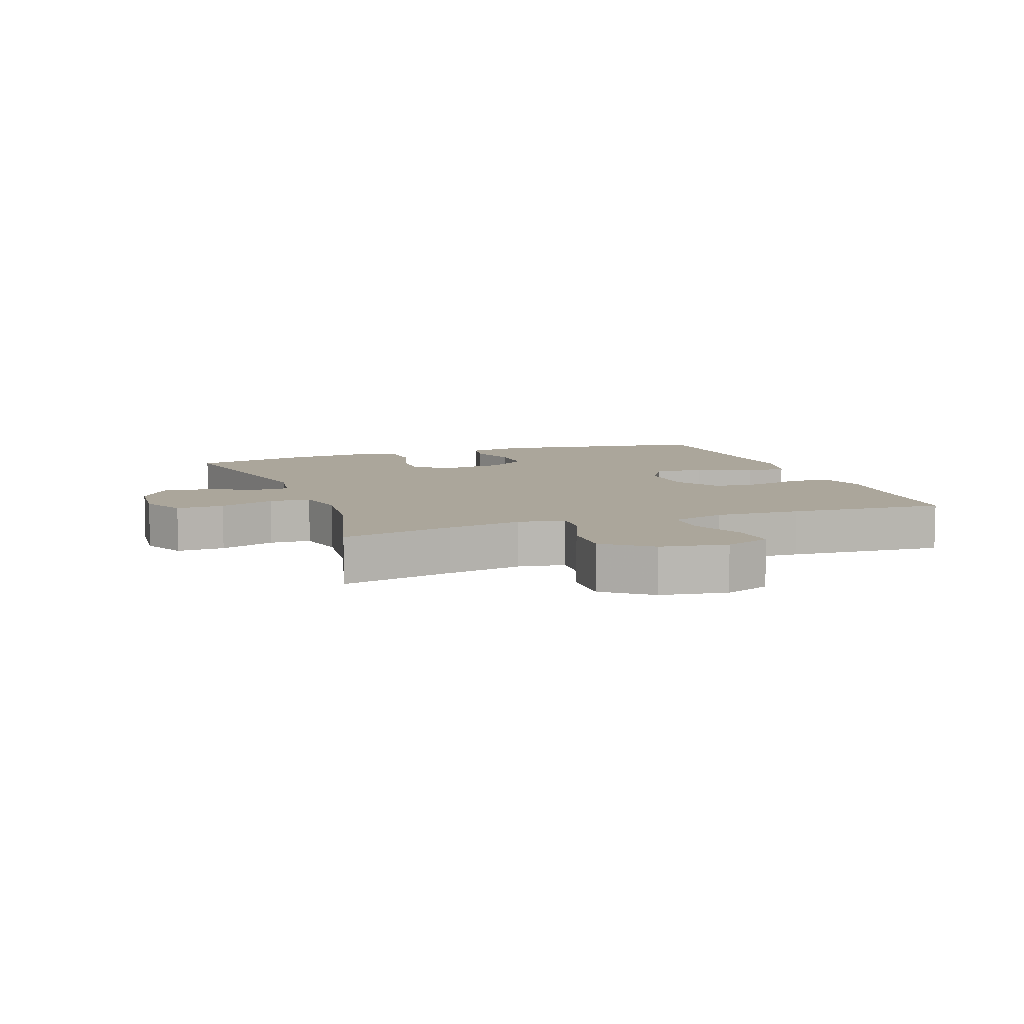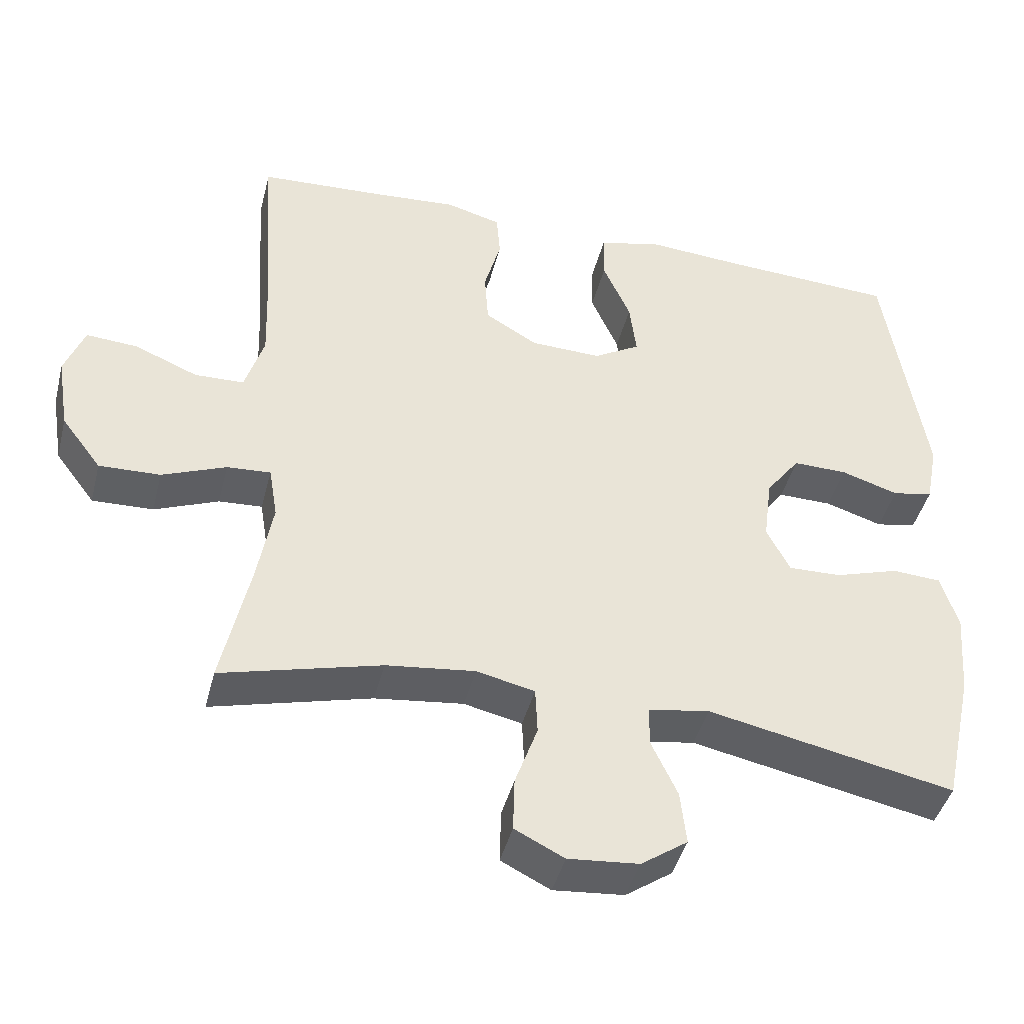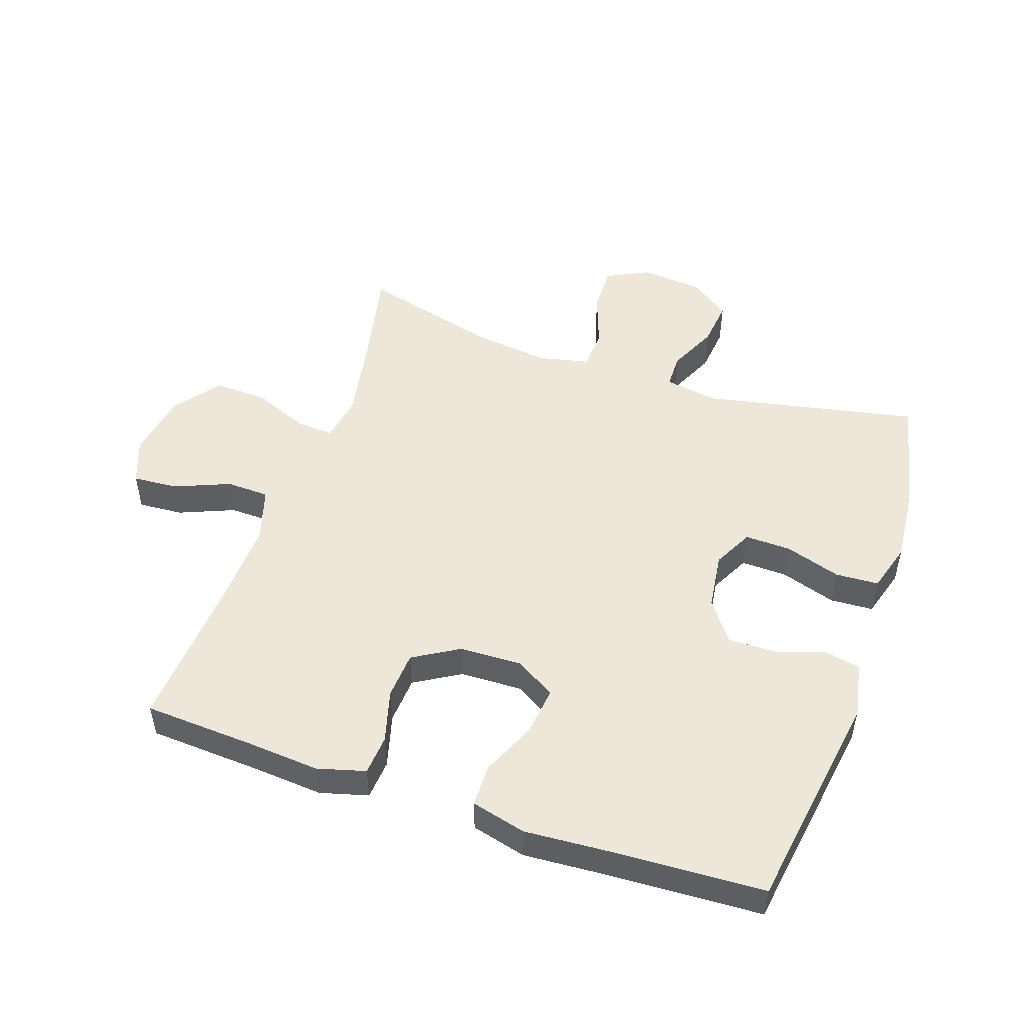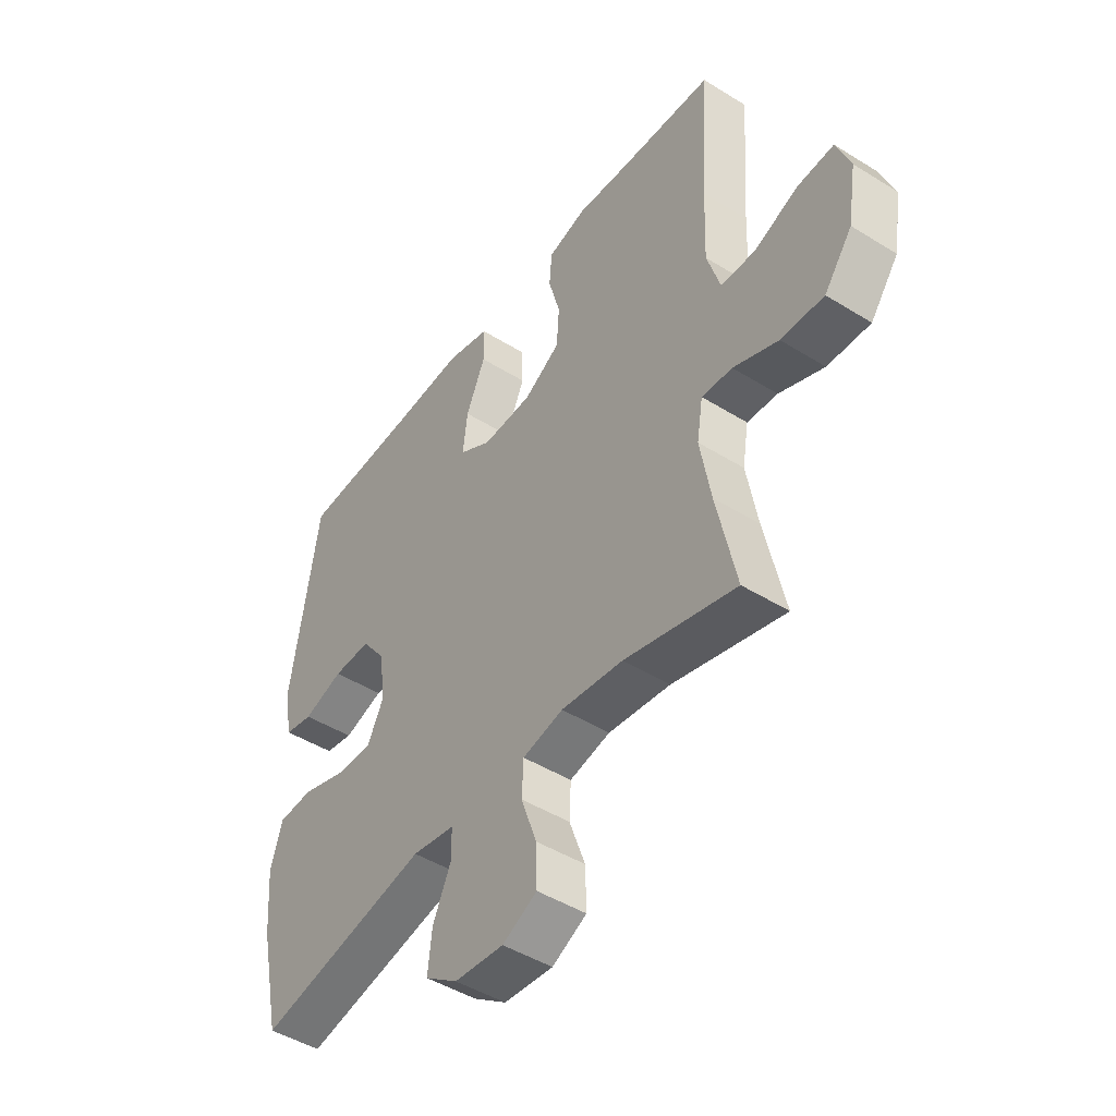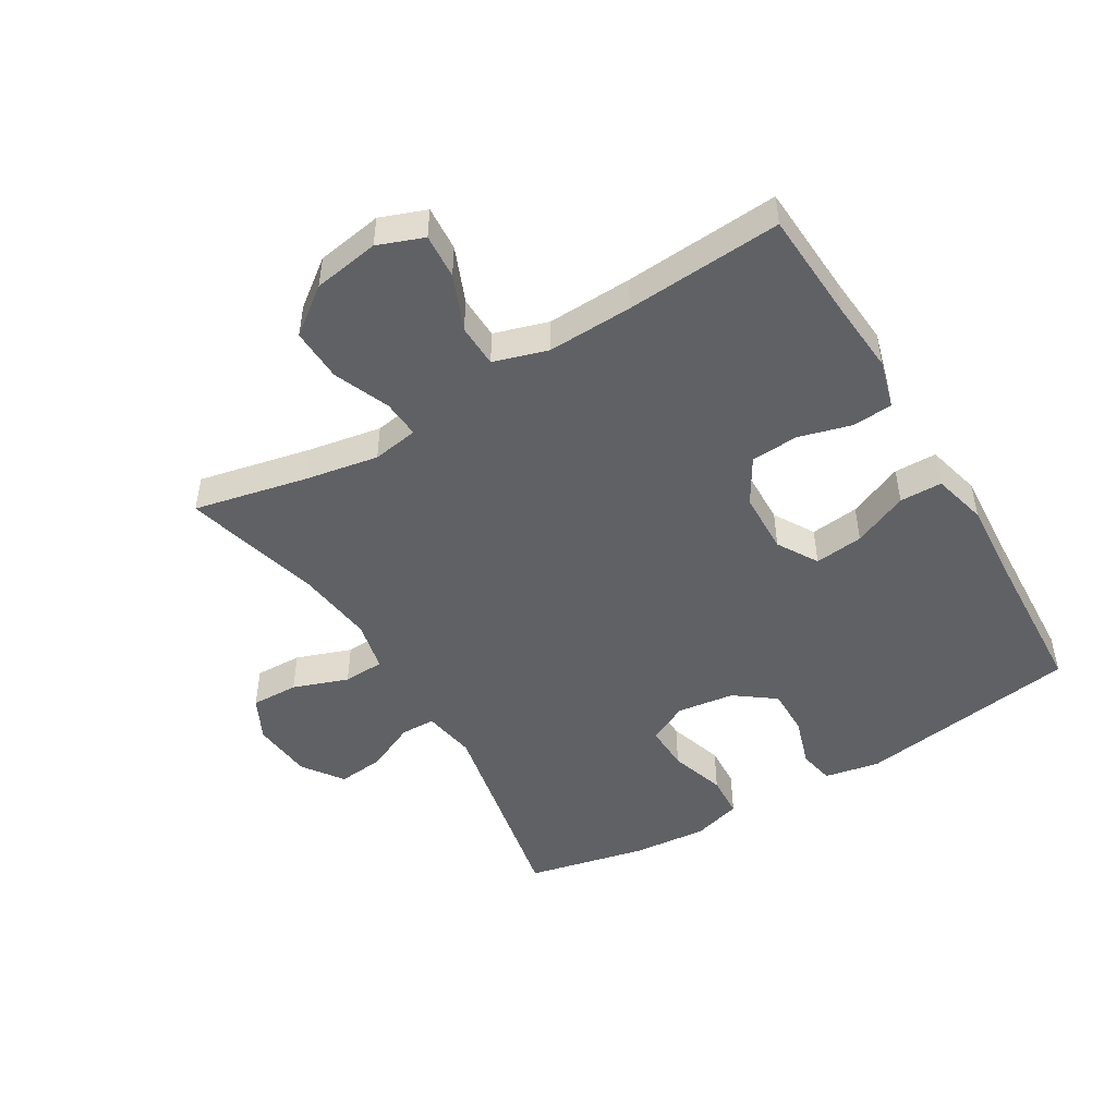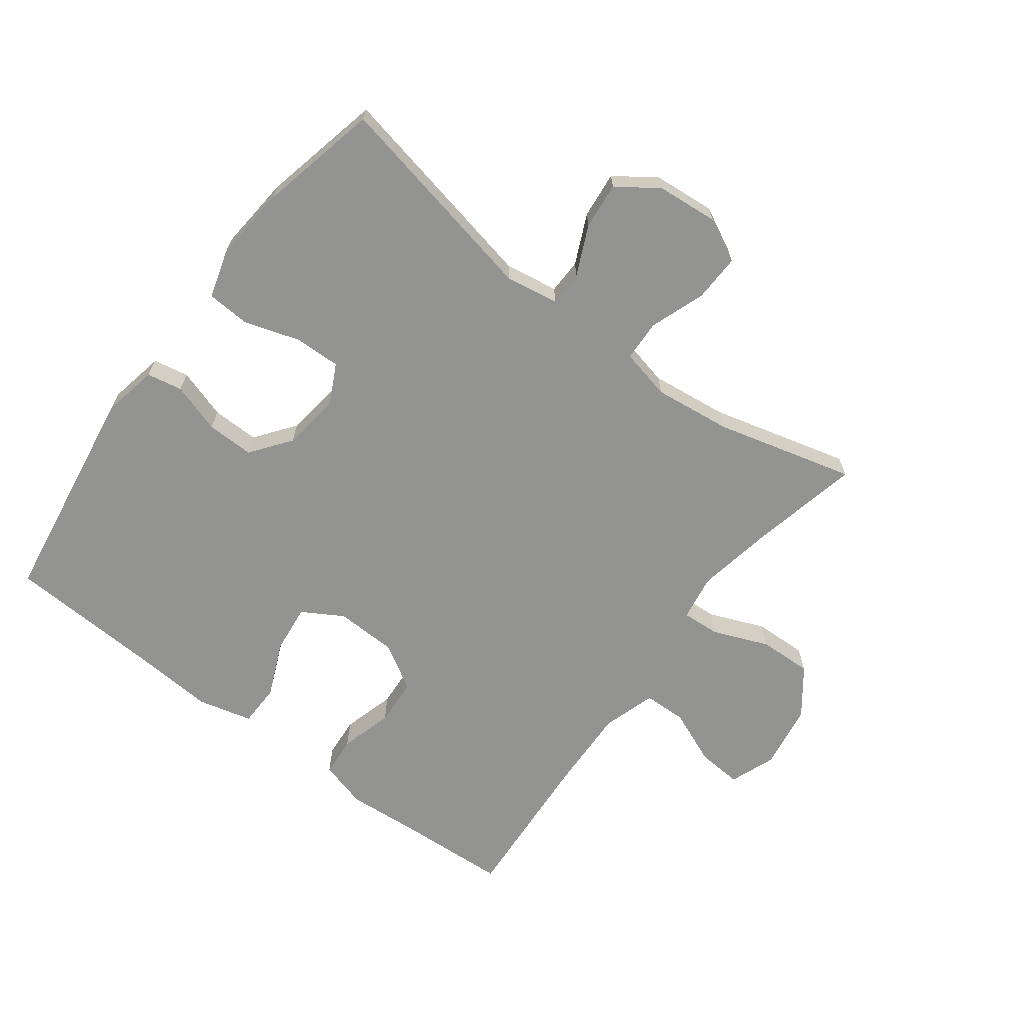
<metadata>
{"format":"obj","ext":"obj","renderer":"f3d","projection":"perspective","resolution":1024,"background":"white","views":[{"elev":8.0,"azim":-109.9,"up":"+Y"},{"elev":-43.6,"azim":-14.2,"up":"+Z"},{"elev":50.1,"azim":18.9,"up":"+Y"},{"elev":-46.5,"azim":-125.3,"up":"+Z"},{"elev":-48.2,"azim":-59.1,"up":"+Y"},{"elev":-66.6,"azim":142.9,"up":"+Y"}]}
</metadata>
<code>
v -0.5 0.07 -0.5
v -0.462 0.07 -0.323
v -0.441 0.07 -0.205
v -0.453 0.07 -0.132
v -0.513 0.07 -0.136
v -0.601 0.07 -0.172
v -0.685 0.07 -0.175
v -0.74 0.07 -0.102
v -0.757 0.07 0.002
v -0.73 0.07 0.074
v -0.659 0.07 0.069
v -0.572 0.07 0.033
v -0.504 0.07 0.035
v -0.478 0.07 0.12
v -0.483 0.07 0.254
v -0.5 0.07 0.5
v -0.325 0.07 0.51
v -0.211 0.07 0.519
v -0.135 0.07 0.498
v -0.13 0.07 0.435
v -0.153 0.07 0.351
v -0.148 0.07 0.276
v -0.076 0.07 0.233
v 0.022 0.07 0.23
v 0.086 0.07 0.268
v 0.077 0.07 0.345
v 0.039 0.07 0.432
v 0.04 0.07 0.499
v 0.126 0.07 0.521
v 0.259 0.07 0.512
v 0.5 0.07 0.5
v 0.554 0.07 0.148
v 0.537 0.07 0.061
v 0.481 0.07 0.05
v 0.402 0.07 0.075
v 0.327 0.07 0.076
v 0.28 0.07 0.013
v 0.268 0.07 -0.078
v 0.3 0.07 -0.141
v 0.373 0.07 -0.139
v 0.461 0.07 -0.111
v 0.529 0.07 -0.115
v 0.552 0.07 -0.192
v 0.542 0.07 -0.31
v 0.5 0.07 -0.5
v 0.161 0.07 -0.431
v 0.077 0.07 -0.445
v 0.076 0.07 -0.5
v 0.112 0.07 -0.578
v 0.12 0.07 -0.652
v 0.056 0.07 -0.697
v -0.041 0.07 -0.706
v -0.109 0.07 -0.672
v -0.107 0.07 -0.597
v -0.076 0.07 -0.51
v -0.079 0.07 -0.445
v -0.159 0.07 -0.427
v -0.281 0.07 -0.442
v -0.5 0 -0.5
v -0.462 0 -0.323
v -0.441 0 -0.205
v -0.453 0 -0.132
v -0.513 0 -0.136
v -0.601 0 -0.172
v -0.685 0 -0.175
v -0.74 0 -0.102
v -0.757 0 0.002
v -0.73 0 0.074
v -0.659 0 0.069
v -0.572 0 0.033
v -0.504 0 0.035
v -0.478 0 0.12
v -0.483 0 0.254
v -0.5 0 0.5
v -0.325 0 0.51
v -0.211 0 0.519
v -0.135 0 0.498
v -0.13 0 0.435
v -0.153 0 0.351
v -0.148 0 0.276
v -0.076 0 0.233
v 0.022 0 0.23
v 0.086 0 0.268
v 0.077 0 0.345
v 0.039 0 0.432
v 0.04 0 0.499
v 0.126 0 0.521
v 0.259 0 0.512
v 0.5 0 0.5
v 0.554 0 0.148
v 0.537 0 0.061
v 0.481 0 0.05
v 0.402 0 0.075
v 0.327 0 0.076
v 0.28 0 0.013
v 0.268 0 -0.078
v 0.3 0 -0.141
v 0.373 0 -0.139
v 0.461 0 -0.111
v 0.529 0 -0.115
v 0.552 0 -0.192
v 0.542 0 -0.31
v 0.5 0 -0.5
v 0.161 0 -0.431
v 0.077 0 -0.445
v 0.076 0 -0.5
v 0.112 0 -0.578
v 0.12 0 -0.652
v 0.056 0 -0.697
v -0.041 0 -0.706
v -0.109 0 -0.672
v -0.107 0 -0.597
v -0.076 0 -0.51
v -0.079 0 -0.445
v -0.159 0 -0.427
v -0.281 0 -0.442
f 52 53 54 55
f 52 55 56
f 51 52 56
f 48 49 50 51
f 47 48 51 56
f 46 47 56 57
f 44 45 46
f 43 44 46 57
f 40 41 42 43
f 39 40 43 57
f 32 33 34 35
f 30 31 32 35
f 30 35 36
f 29 30 36 37
f 26 27 28 29
f 25 26 29 37
f 18 19 20 21
f 17 18 21 22
f 15 16 17 22
f 14 15 22 23
f 9 10 11 12
f 9 12 13
f 8 9 13
f 5 6 7 8
f 4 5 8 13
f 58 1 2
f 58 2 3
f 38 39 57 58
f 38 58 3 4
f 24 25 37 38
f 14 23 24 38
f 4 13 14 38
f 113 112 111 110
f 114 113 110
f 114 110 109
f 109 108 107 106
f 114 109 106 105
f 115 114 105 104
f 104 103 102
f 115 104 102 101
f 101 100 99 98
f 115 101 98 97
f 93 92 91 90
f 93 90 89 88
f 94 93 88
f 95 94 88 87
f 87 86 85 84
f 95 87 84 83
f 79 78 77 76
f 80 79 76 75
f 80 75 74 73
f 81 80 73 72
f 70 69 68 67
f 71 70 67
f 71 67 66
f 66 65 64 63
f 71 66 63 62
f 60 59 116
f 61 60 116
f 116 115 97 96
f 62 61 116 96
f 96 95 83 82
f 96 82 81 72
f 96 72 71 62
f 1 59 60 2
f 2 60 61 3
f 3 61 62 4
f 4 62 63 5
f 5 63 64 6
f 6 64 65 7
f 7 65 66 8
f 8 66 67 9
f 9 67 68 10
f 10 68 69 11
f 11 69 70 12
f 12 70 71 13
f 13 71 72 14
f 14 72 73 15
f 15 73 74 16
f 16 74 75 17
f 17 75 76 18
f 18 76 77 19
f 19 77 78 20
f 20 78 79 21
f 21 79 80 22
f 22 80 81 23
f 23 81 82 24
f 24 82 83 25
f 25 83 84 26
f 26 84 85 27
f 27 85 86 28
f 28 86 87 29
f 29 87 88 30
f 30 88 89 31
f 31 89 90 32
f 32 90 91 33
f 33 91 92 34
f 34 92 93 35
f 35 93 94 36
f 36 94 95 37
f 37 95 96 38
f 38 96 97 39
f 39 97 98 40
f 40 98 99 41
f 41 99 100 42
f 42 100 101 43
f 43 101 102 44
f 44 102 103 45
f 45 103 104 46
f 46 104 105 47
f 47 105 106 48
f 48 106 107 49
f 49 107 108 50
f 50 108 109 51
f 51 109 110 52
f 52 110 111 53
f 53 111 112 54
f 54 112 113 55
f 55 113 114 56
f 56 114 115 57
f 57 115 116 58
f 58 116 59 1

</code>
